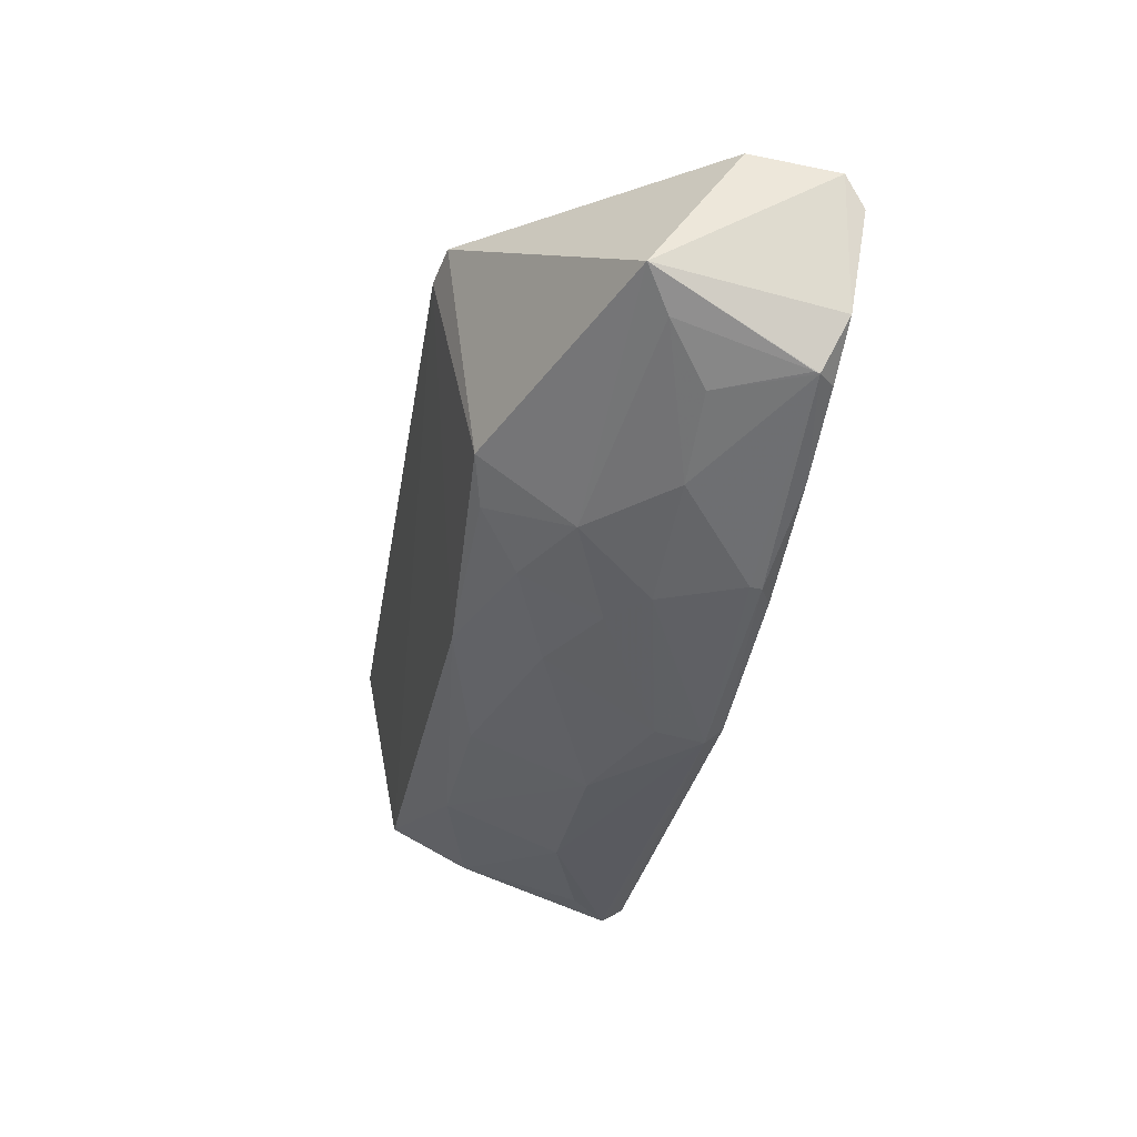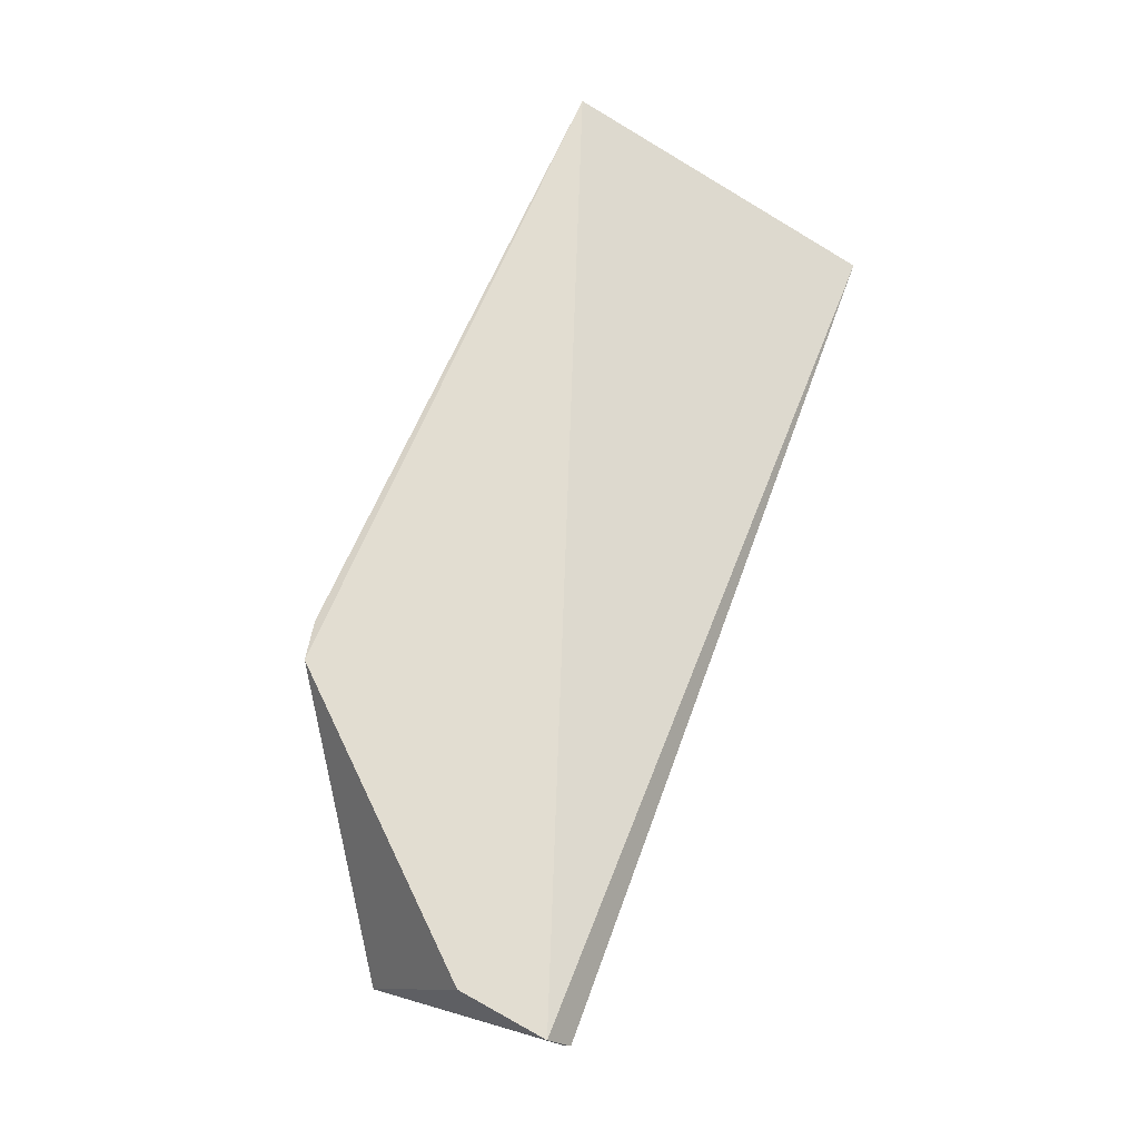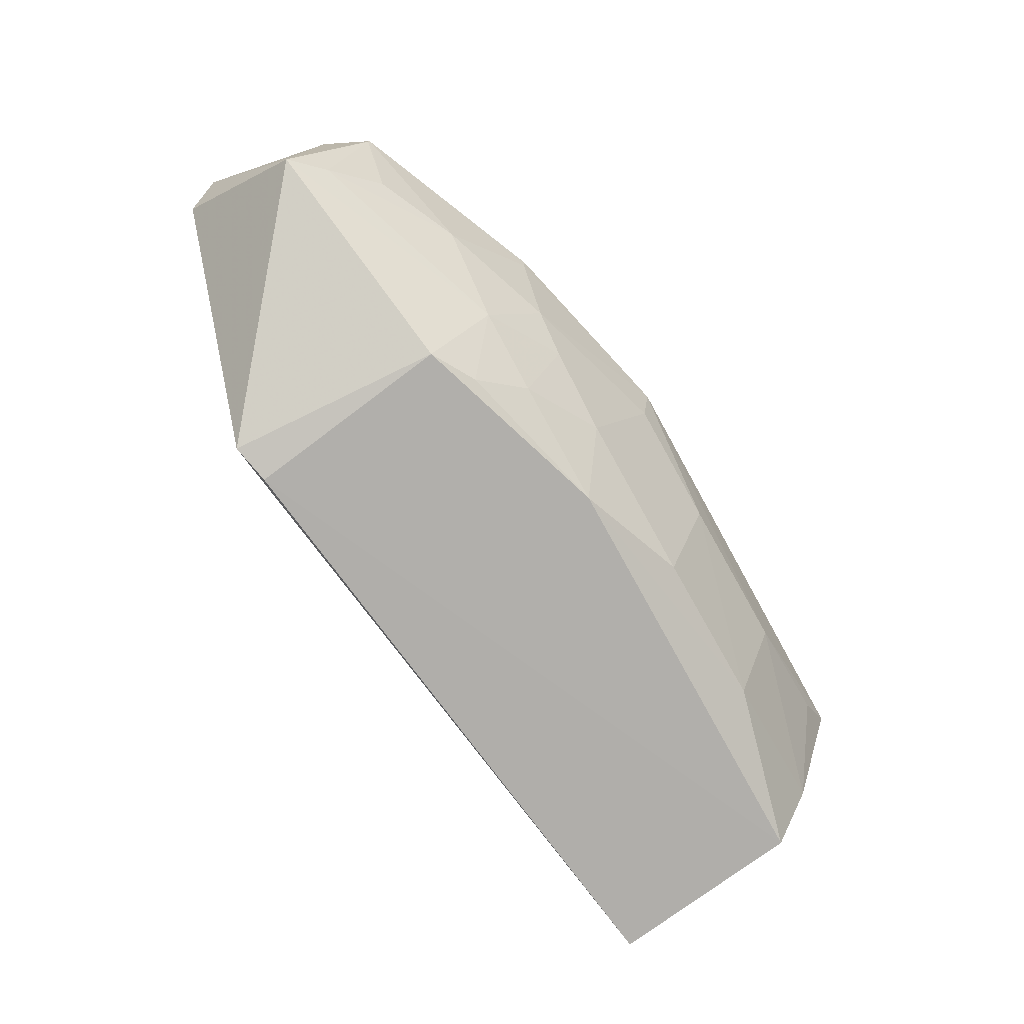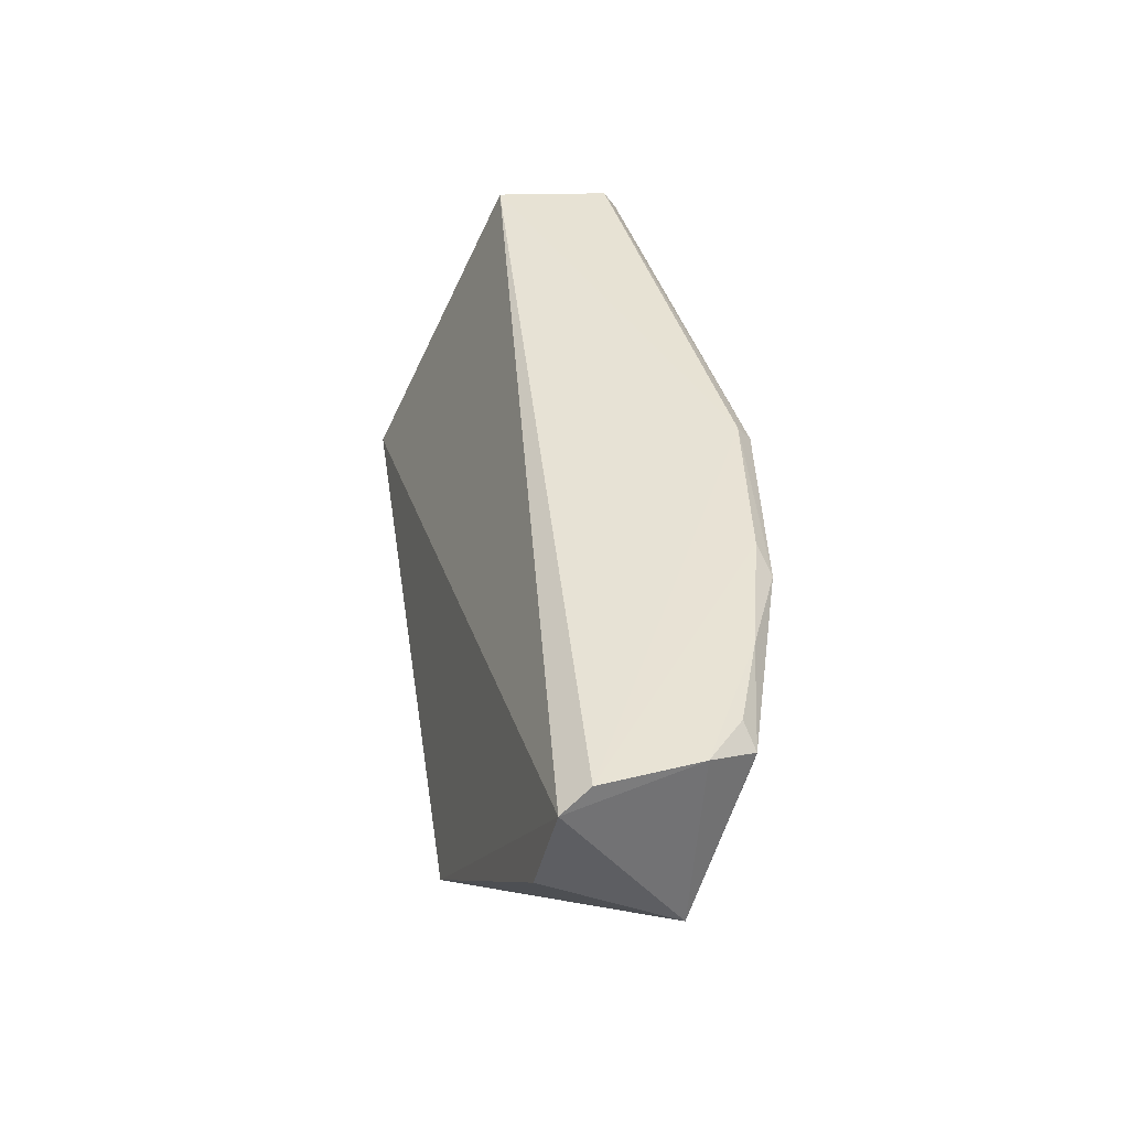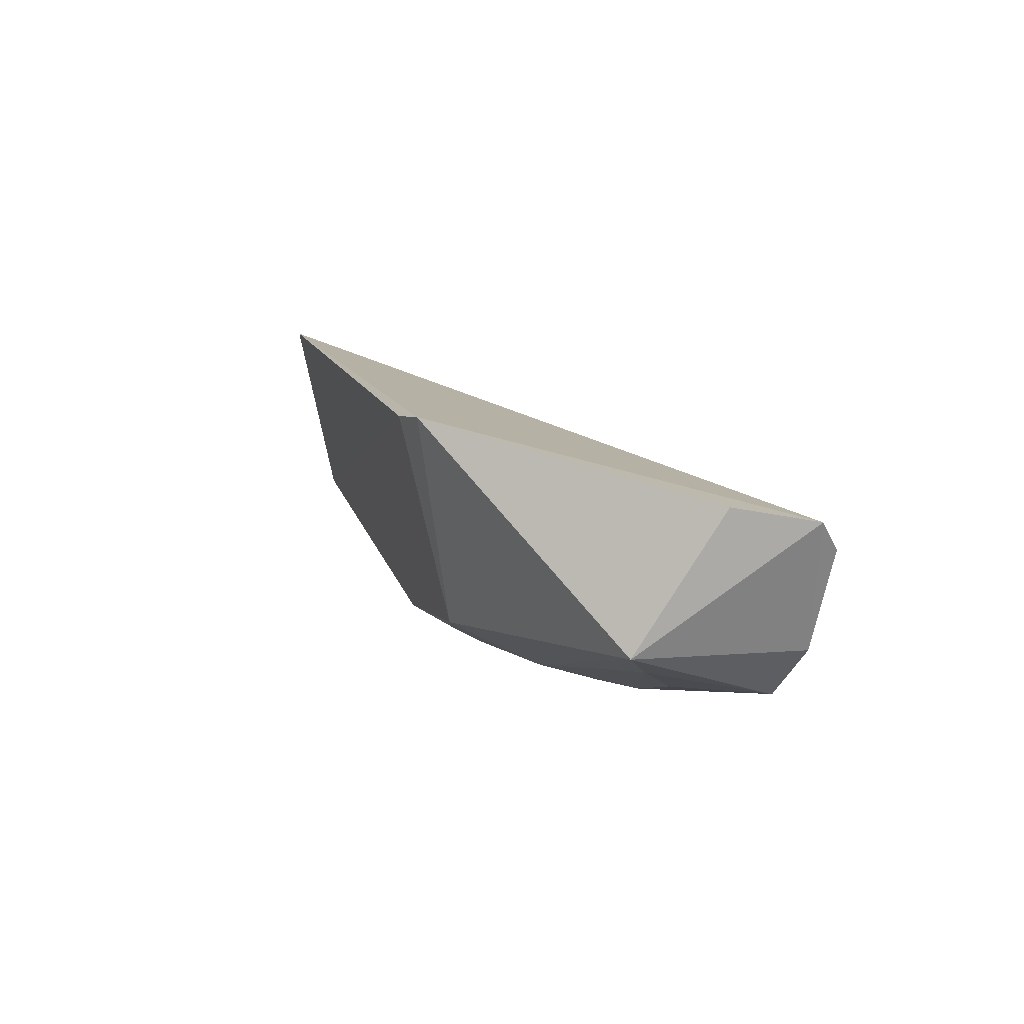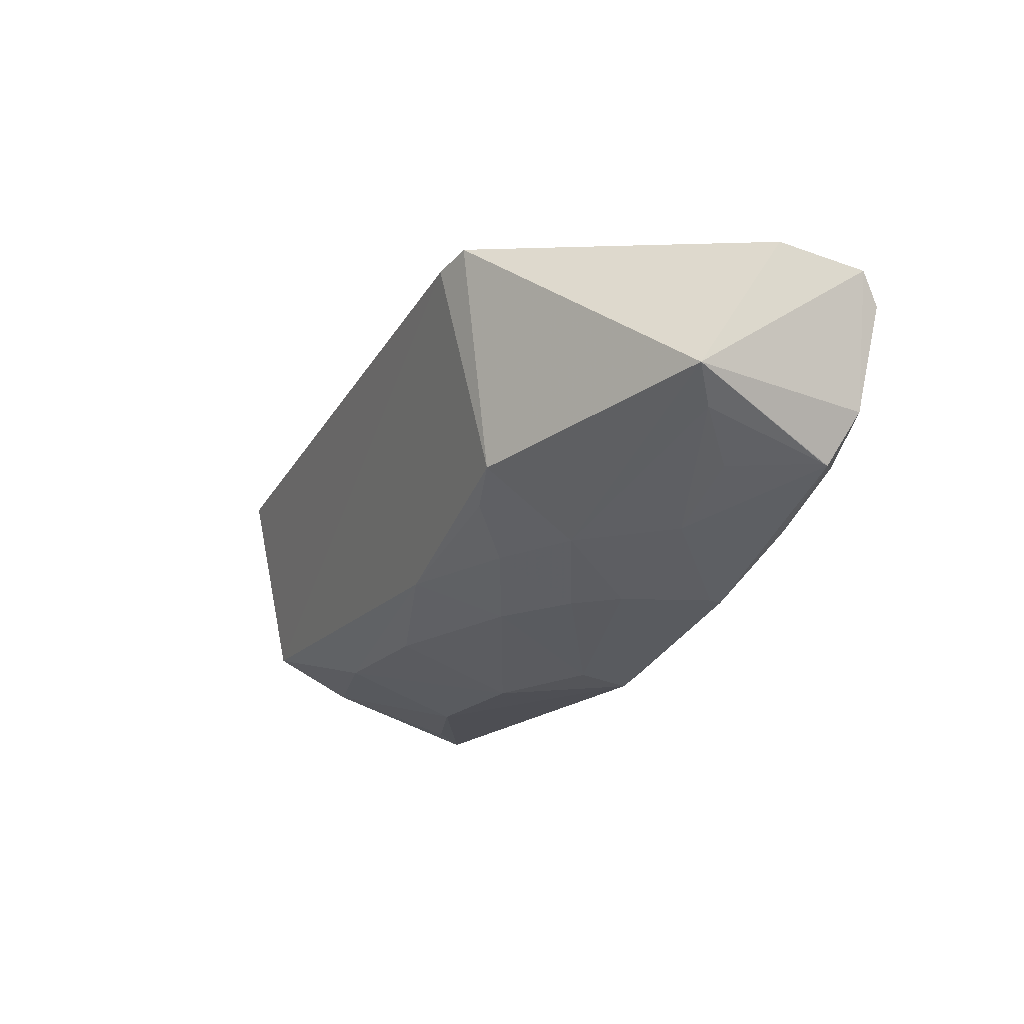
<metadata>
{"format":"obj","ext":"obj","renderer":"f3d","projection":"perspective","resolution":1024,"background":"white","views":[{"elev":-31.5,"azim":-100.8,"up":"+Y"},{"elev":66.0,"azim":-70.0,"up":"+Y"},{"elev":-72.3,"azim":-61.0,"up":"+Z"},{"elev":40.1,"azim":-104.9,"up":"+Z"},{"elev":18.8,"azim":-105.9,"up":"+Y"},{"elev":-16.2,"azim":-114.3,"up":"+Y"}]}
</metadata>
<code>
v 0.08091 -0.4927 0.1262
v 0.08001 -0.4605 0.0415
v 0.08399 -0.3909 0.02861
v -0.241 -0.3829 0.1349
v -0.1816 -0.4596 0.09794
v 0.08561 -0.445 0.1382
v -0.03687 -0.491 0.09677
v -0.1425 -0.4741 0.1342
v -0.1472 -0.3661 0.02353
v 0.08218 -0.4872 0.1346
v 0.08551 -0.3984 0.03793
v -0.07997 -0.4616 0.04225
v 0.02172 -0.4756 0.05514
v -0.2253 -0.4462 0.1279
v -0.2383 -0.3934 0.1414
v -0.08141 -0.4934 0.1279
v -0.1613 -0.3628 0.0264
v 0.07988 -0.4749 0.07009
v 0.02153 -0.4911 0.0968
v -0.03633 -0.4752 0.05546
v -0.1537 -0.4761 0.1288
v -0.2325 -0.4289 0.1363
v -0.08233 -0.4882 0.1342
v 0.08106 -0.4916 0.1284
v -0.1237 -0.4741 0.08501
v -0.2375 -0.4228 0.07466
v -0.1556 -0.4385 0.03796
v 0.06588 -0.4911 0.1122
v -0.1873 -0.4582 0.1342
v -0.08022 -0.4902 0.1111
v -0.09473 -0.4742 0.07051
v -0.1386 -0.4745 0.09751
v -0.2373 -0.3765 0.1055
v -0.2109 -0.4461 0.09775
v -0.1524 -0.4595 0.07103
v -0.2176 -0.4441 0.1343
v -0.1535 -0.4756 0.125
v -0.2264 -0.4328 0.08341
v -0.1237 -0.4604 0.05686
v -0.2255 -0.4458 0.1262
v -0.1389 -0.447 0.0424
f 6 3 4
f 9 3 2
f 11 2 3
f 11 3 6
f 11 10 2
f 11 6 10
f 12 9 2
f 13 12 2
f 15 6 4
f 17 4 3
f 17 3 9
f 18 10 1
f 18 2 10
f 18 13 2
f 19 7 13
f 19 16 7
f 19 1 16
f 19 13 18
f 20 13 7
f 20 12 13
f 22 8 15
f 22 15 4
f 23 10 6
f 23 6 15
f 23 15 8
f 23 16 10
f 23 21 16
f 23 8 21
f 24 16 1
f 24 1 10
f 24 10 16
f 26 22 4
f 26 14 22
f 27 17 9
f 27 9 12
f 27 26 17
f 28 19 18
f 28 18 1
f 28 1 19
f 29 21 8
f 29 14 21
f 29 8 22
f 30 7 16
f 31 20 7
f 31 30 25
f 31 7 30
f 31 12 20
f 32 25 30
f 32 30 16
f 33 26 4
f 33 4 17
f 33 17 26
f 34 5 14
f 35 26 27
f 35 32 5
f 35 25 32
f 36 29 22
f 36 22 14
f 36 14 29
f 37 5 32
f 37 21 14
f 37 14 5
f 37 32 16
f 37 16 21
f 38 5 34
f 38 35 5
f 38 26 35
f 39 31 25
f 39 25 35
f 39 12 31
f 40 38 34
f 40 34 14
f 40 14 26
f 40 26 38
f 41 39 35
f 41 35 27
f 41 27 12
f 41 12 39

</code>
